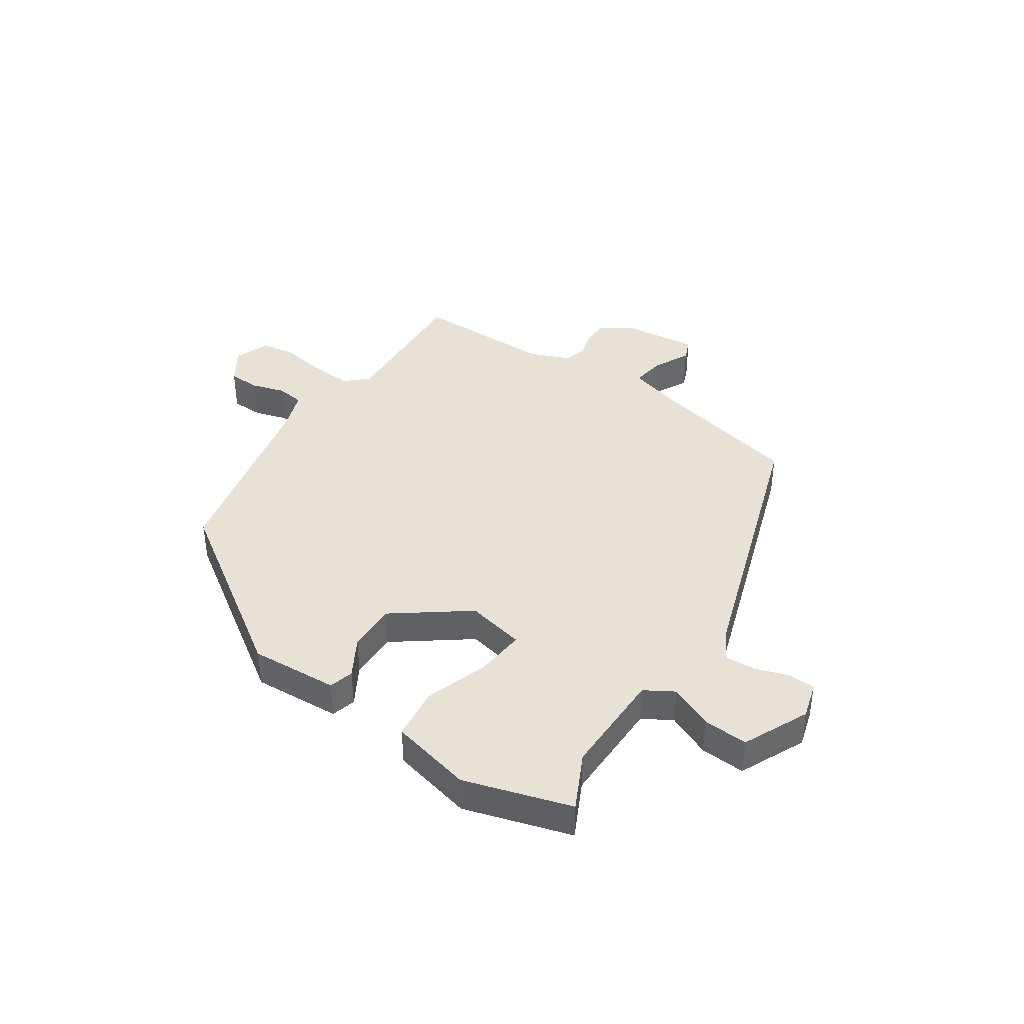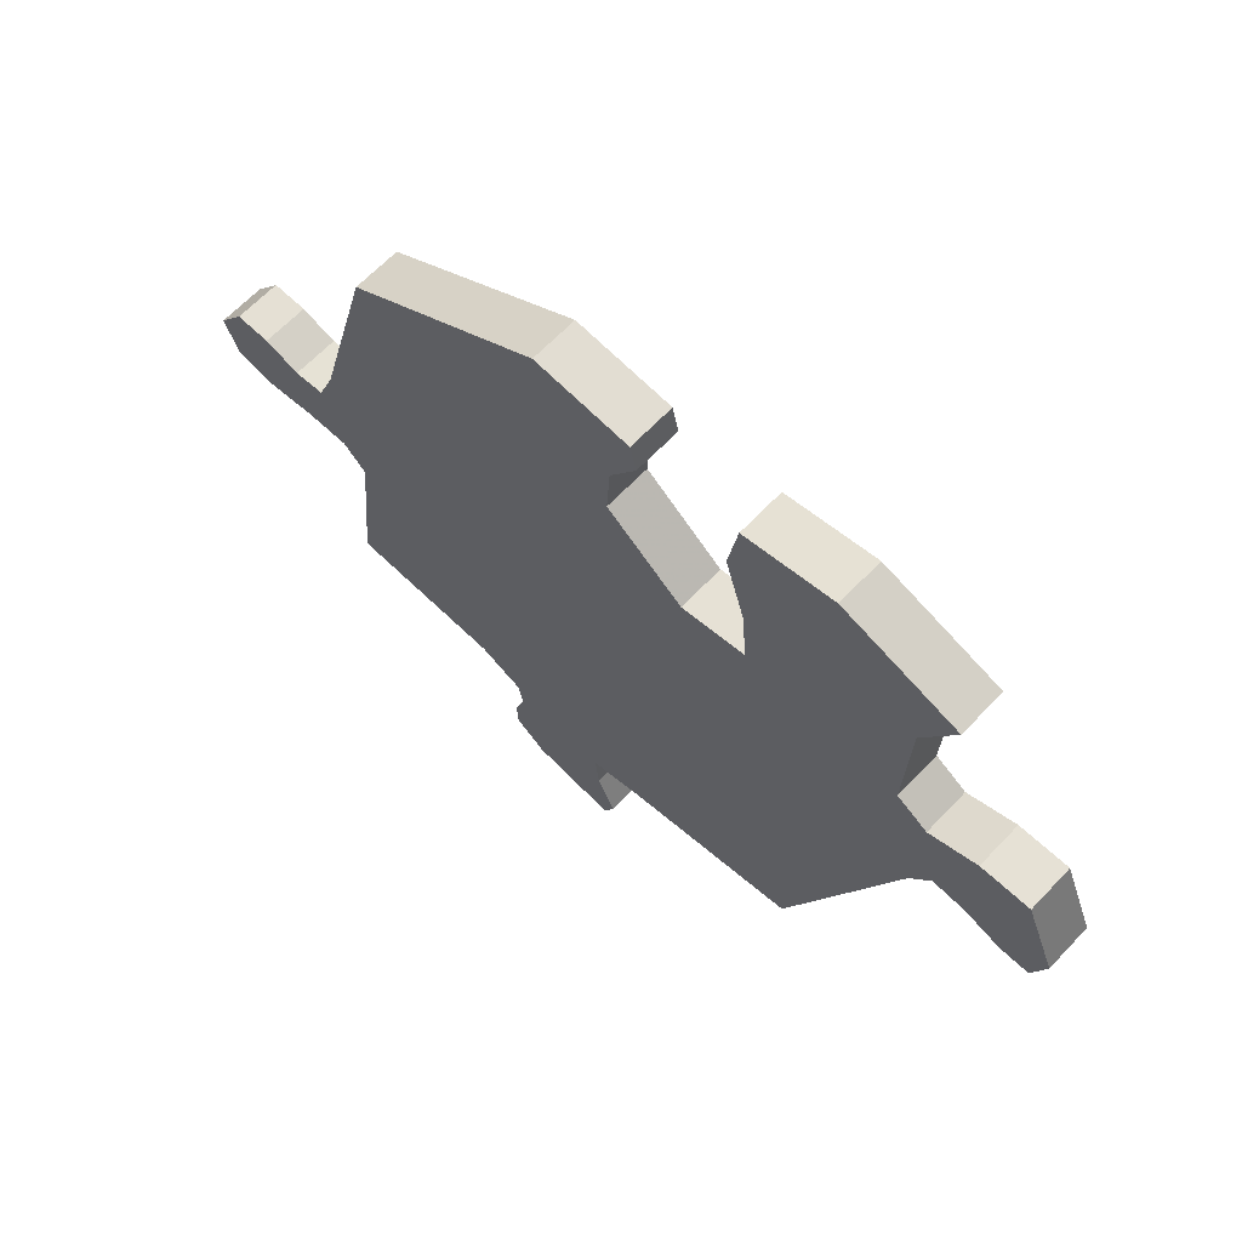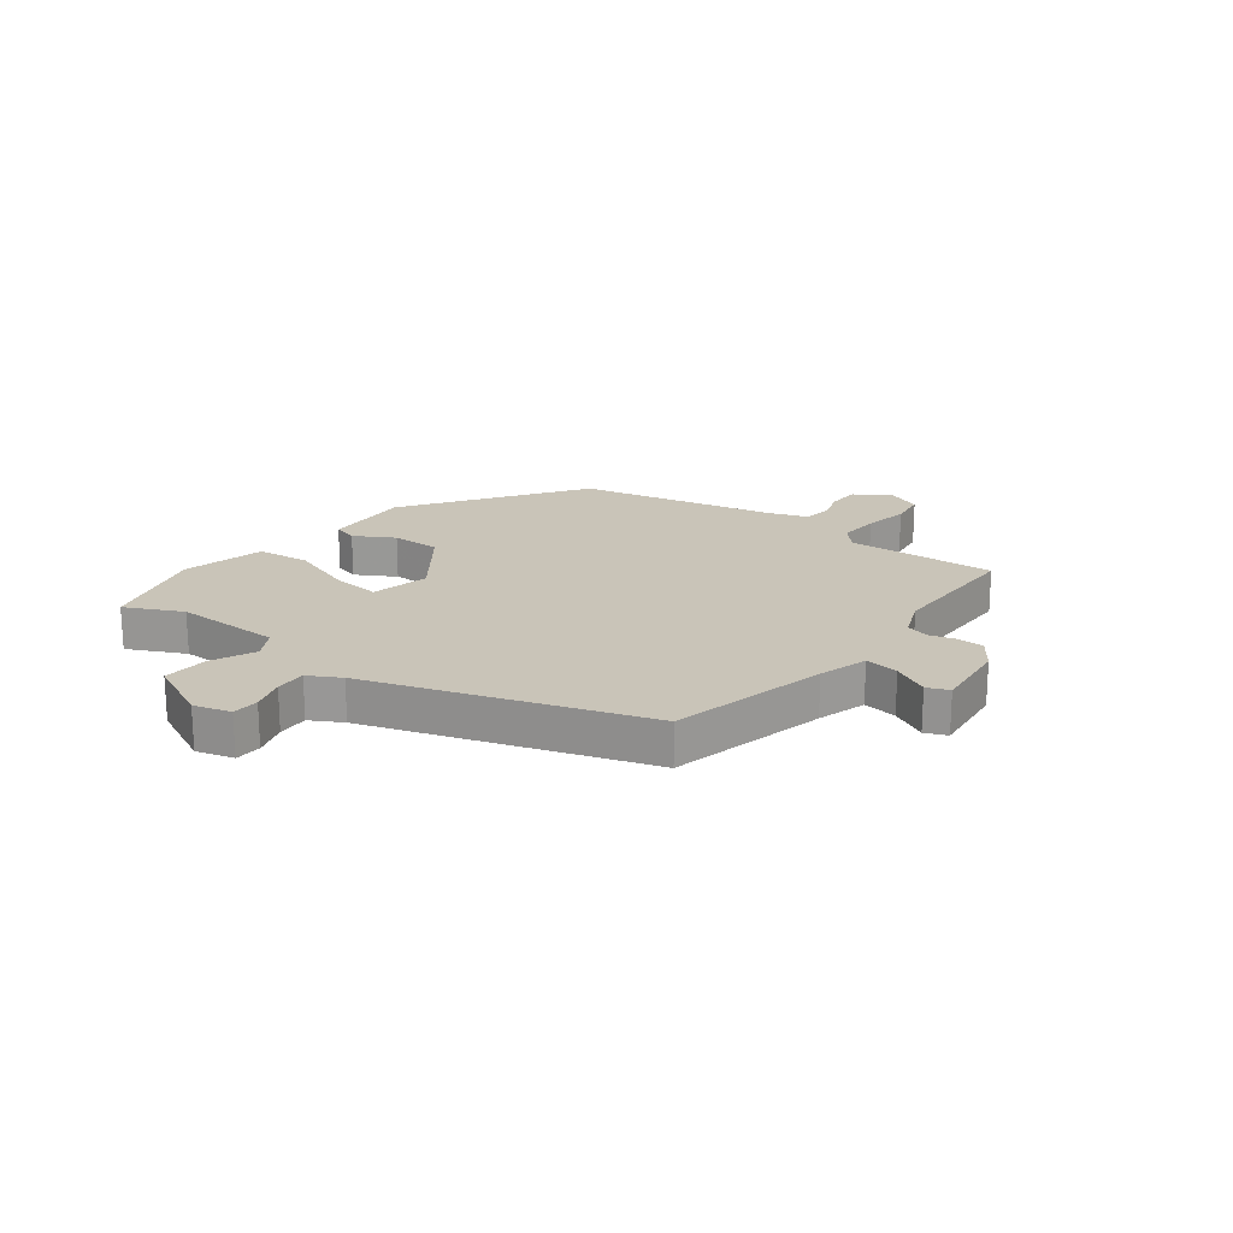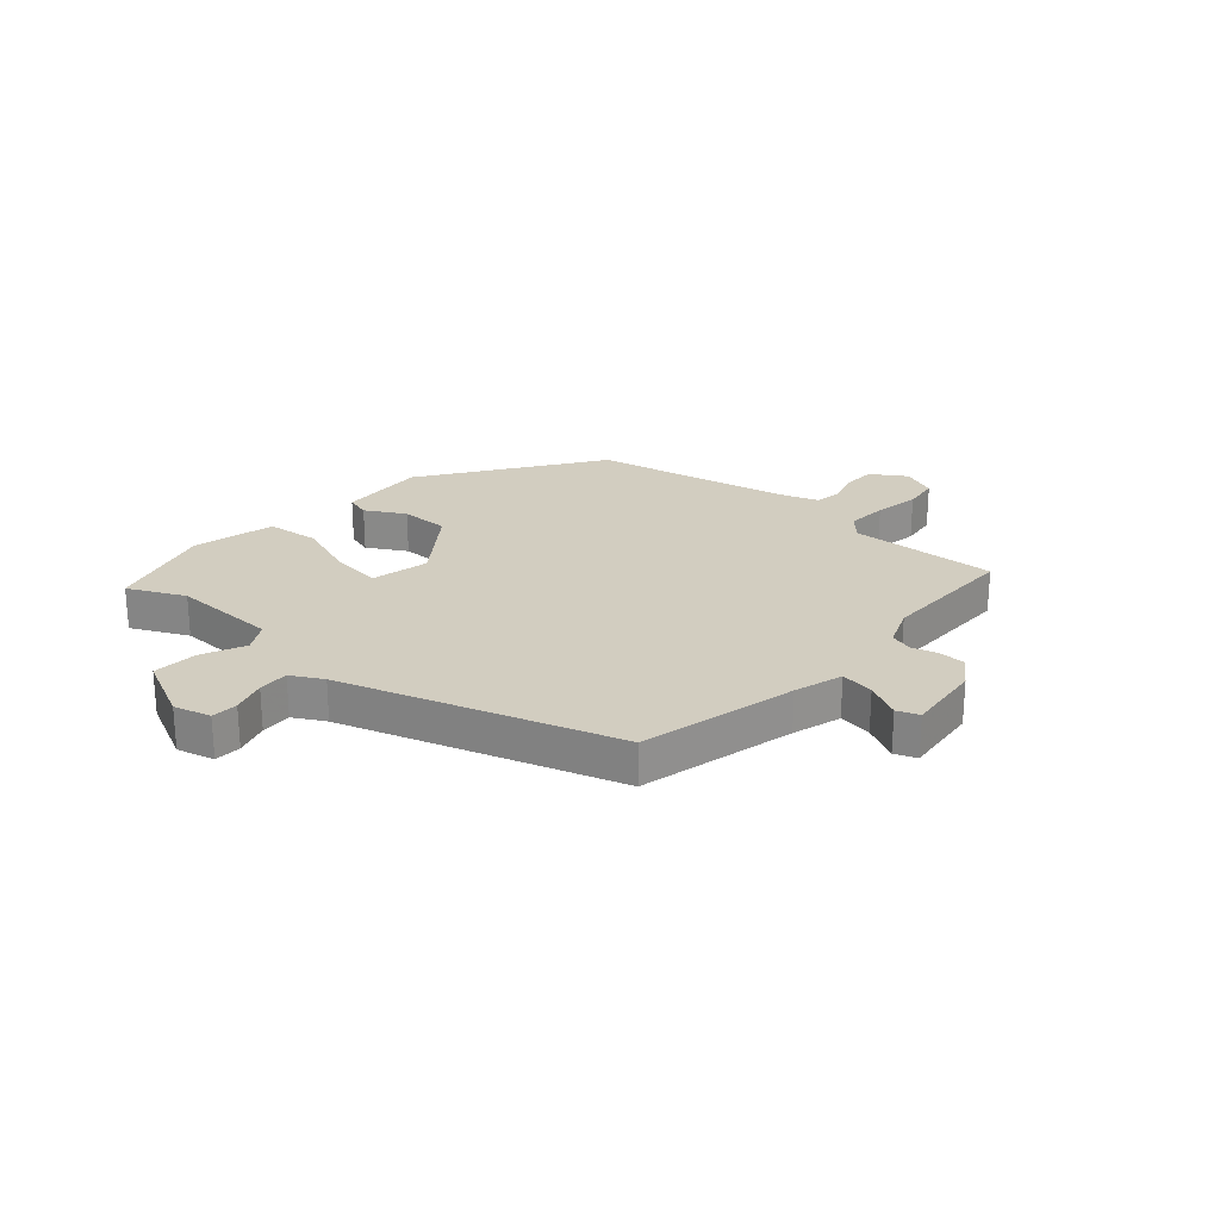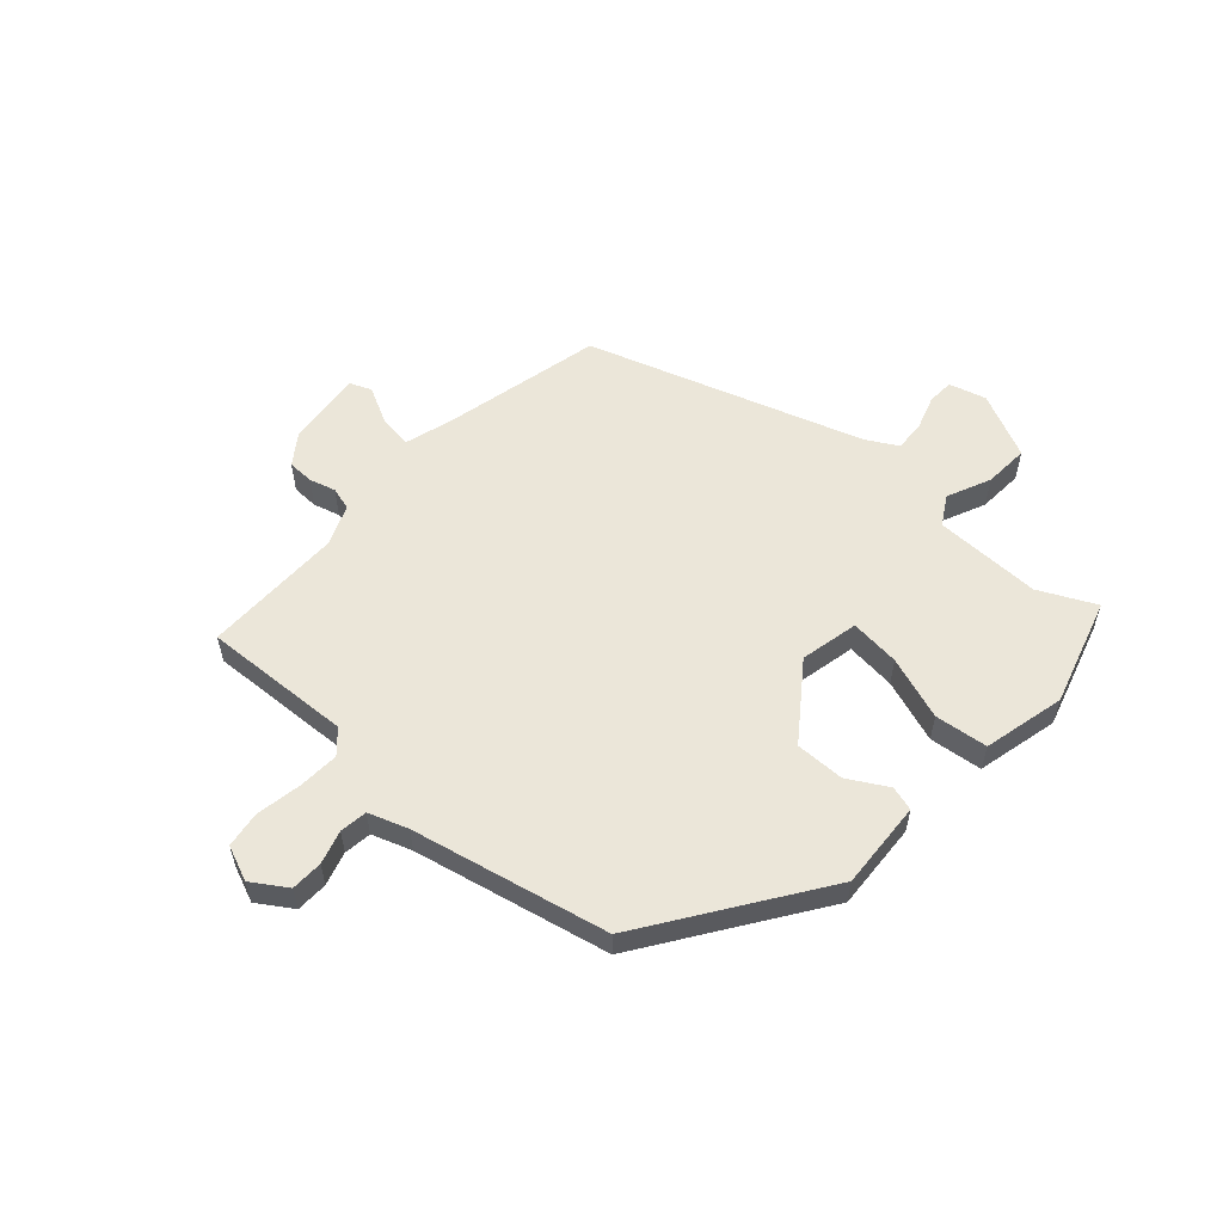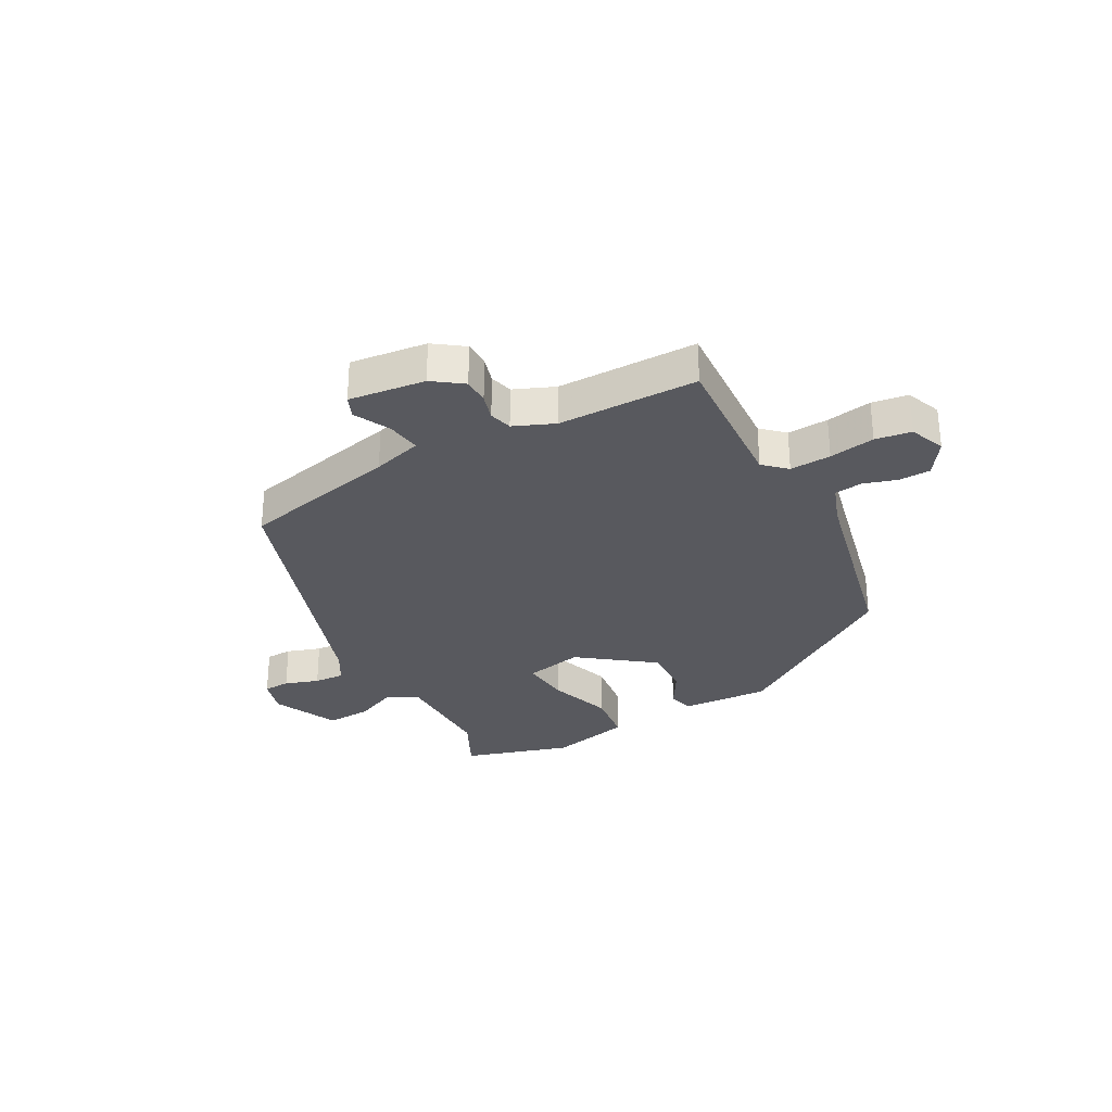
<metadata>
{"format":"obj","ext":"obj","renderer":"f3d","projection":"perspective","resolution":1024,"background":"white","views":[{"elev":40.3,"azim":36.4,"up":"+Y"},{"elev":65.0,"azim":43.5,"up":"+Z"},{"elev":20.1,"azim":130.0,"up":"+Y"},{"elev":24.6,"azim":134.4,"up":"+Y"},{"elev":56.8,"azim":-45.3,"up":"+Y"},{"elev":-30.3,"azim":-149.1,"up":"+Y"}]}
</metadata>
<code>
v 0.525 0.07 0.454
v 0.473 0.07 0.359
v 0.467 0.07 0.174
v 0.516 0.07 0.142
v 0.593 0.07 0.172
v 0.671 0.07 0.173
v 0.719 0.07 0.057
v 0.698 0.07 -0.006
v 0.652 0.07 -0.006
v 0.594 0.07 0.016
v 0.541 0.07 0.021
v 0.508 0.07 -0.032
v 0.331 0.07 -0.497
v 0.055 0.07 -0.547
v -0.031 0.07 -0.568
v -0.025 0.07 -0.627
v 0.004 0.07 -0.691
v -0.013 0.07 -0.728
v -0.145 0.07 -0.707
v -0.195 0.07 -0.668
v -0.194 0.07 -0.623
v -0.179 0.07 -0.578
v -0.188 0.07 -0.538
v -0.257 0.07 -0.506
v -0.499 0.07 -0.495
v -0.474 0.07 -0.238
v -0.511 0.07 -0.201
v -0.582 0.07 -0.202
v -0.661 0.07 -0.212
v -0.723 0.07 -0.2
v -0.745 0.07 -0.138
v -0.703 0.07 -0.08
v -0.648 0.07 -0.081
v -0.591 0.07 -0.101
v -0.543 0.07 -0.097
v -0.516 0.07 -0.03
v -0.426 0.07 0.305
v -0.118 0.07 0.495
v 0.034 0.07 0.479
v 0.044 0.07 0.436
v 0.002 0.07 0.37
v -0.003 0.07 0.285
v 0.12 0.07 0.185
v 0.222 0.07 0.202
v 0.217 0.07 0.289
v 0.184 0.07 0.4
v 0.199 0.07 0.491
v 0.342 0.07 0.518
v 0.525 0 0.454
v 0.473 0 0.359
v 0.467 0 0.174
v 0.516 0 0.142
v 0.593 0 0.172
v 0.671 0 0.173
v 0.719 0 0.057
v 0.698 0 -0.006
v 0.652 0 -0.006
v 0.594 0 0.016
v 0.541 0 0.021
v 0.508 0 -0.032
v 0.331 0 -0.497
v 0.055 0 -0.547
v -0.031 0 -0.568
v -0.025 0 -0.627
v 0.004 0 -0.691
v -0.013 0 -0.728
v -0.145 0 -0.707
v -0.195 0 -0.668
v -0.194 0 -0.623
v -0.179 0 -0.578
v -0.188 0 -0.538
v -0.257 0 -0.506
v -0.499 0 -0.495
v -0.474 0 -0.238
v -0.511 0 -0.201
v -0.582 0 -0.202
v -0.661 0 -0.212
v -0.723 0 -0.2
v -0.745 0 -0.138
v -0.703 0 -0.08
v -0.648 0 -0.081
v -0.591 0 -0.101
v -0.543 0 -0.097
v -0.516 0 -0.03
v -0.426 0 0.305
v -0.118 0 0.495
v 0.034 0 0.479
v 0.044 0 0.436
v 0.002 0 0.37
v -0.003 0 0.285
v 0.12 0 0.185
v 0.222 0 0.202
v 0.217 0 0.289
v 0.184 0 0.4
v 0.199 0 0.491
v 0.342 0 0.518
f 45 46 47 48
f 44 45 48 1
f 38 39 40 41
f 36 37 38 41
f 35 36 41 42
f 31 32 33 34
f 31 34 35
f 28 29 30 31
f 27 28 31 35
f 26 27 35 42
f 24 25 26 42
f 19 20 21 22
f 19 22 23
f 16 17 18 19
f 15 16 19 23
f 14 15 23 24
f 12 13 14 24
f 7 8 9 10
f 7 10 11
f 4 5 6 7
f 4 7 11
f 3 4 11 12
f 44 1 2
f 44 2 3
f 43 44 3 12
f 24 42 43
f 12 24 43
f 96 95 94 93
f 49 96 93 92
f 89 88 87 86
f 89 86 85 84
f 90 89 84 83
f 82 81 80 79
f 83 82 79
f 79 78 77 76
f 83 79 76 75
f 90 83 75 74
f 90 74 73 72
f 70 69 68 67
f 71 70 67
f 67 66 65 64
f 71 67 64 63
f 72 71 63 62
f 72 62 61 60
f 58 57 56 55
f 59 58 55
f 55 54 53 52
f 59 55 52
f 60 59 52 51
f 50 49 92
f 51 50 92
f 60 51 92 91
f 91 90 72
f 91 72 60
f 1 49 50 2
f 2 50 51 3
f 3 51 52 4
f 4 52 53 5
f 5 53 54 6
f 6 54 55 7
f 7 55 56 8
f 8 56 57 9
f 9 57 58 10
f 10 58 59 11
f 11 59 60 12
f 12 60 61 13
f 13 61 62 14
f 14 62 63 15
f 15 63 64 16
f 16 64 65 17
f 17 65 66 18
f 18 66 67 19
f 19 67 68 20
f 20 68 69 21
f 21 69 70 22
f 22 70 71 23
f 23 71 72 24
f 24 72 73 25
f 25 73 74 26
f 26 74 75 27
f 27 75 76 28
f 28 76 77 29
f 29 77 78 30
f 30 78 79 31
f 31 79 80 32
f 32 80 81 33
f 33 81 82 34
f 34 82 83 35
f 35 83 84 36
f 36 84 85 37
f 37 85 86 38
f 38 86 87 39
f 39 87 88 40
f 40 88 89 41
f 41 89 90 42
f 42 90 91 43
f 43 91 92 44
f 44 92 93 45
f 45 93 94 46
f 46 94 95 47
f 47 95 96 48
f 48 96 49 1

</code>
